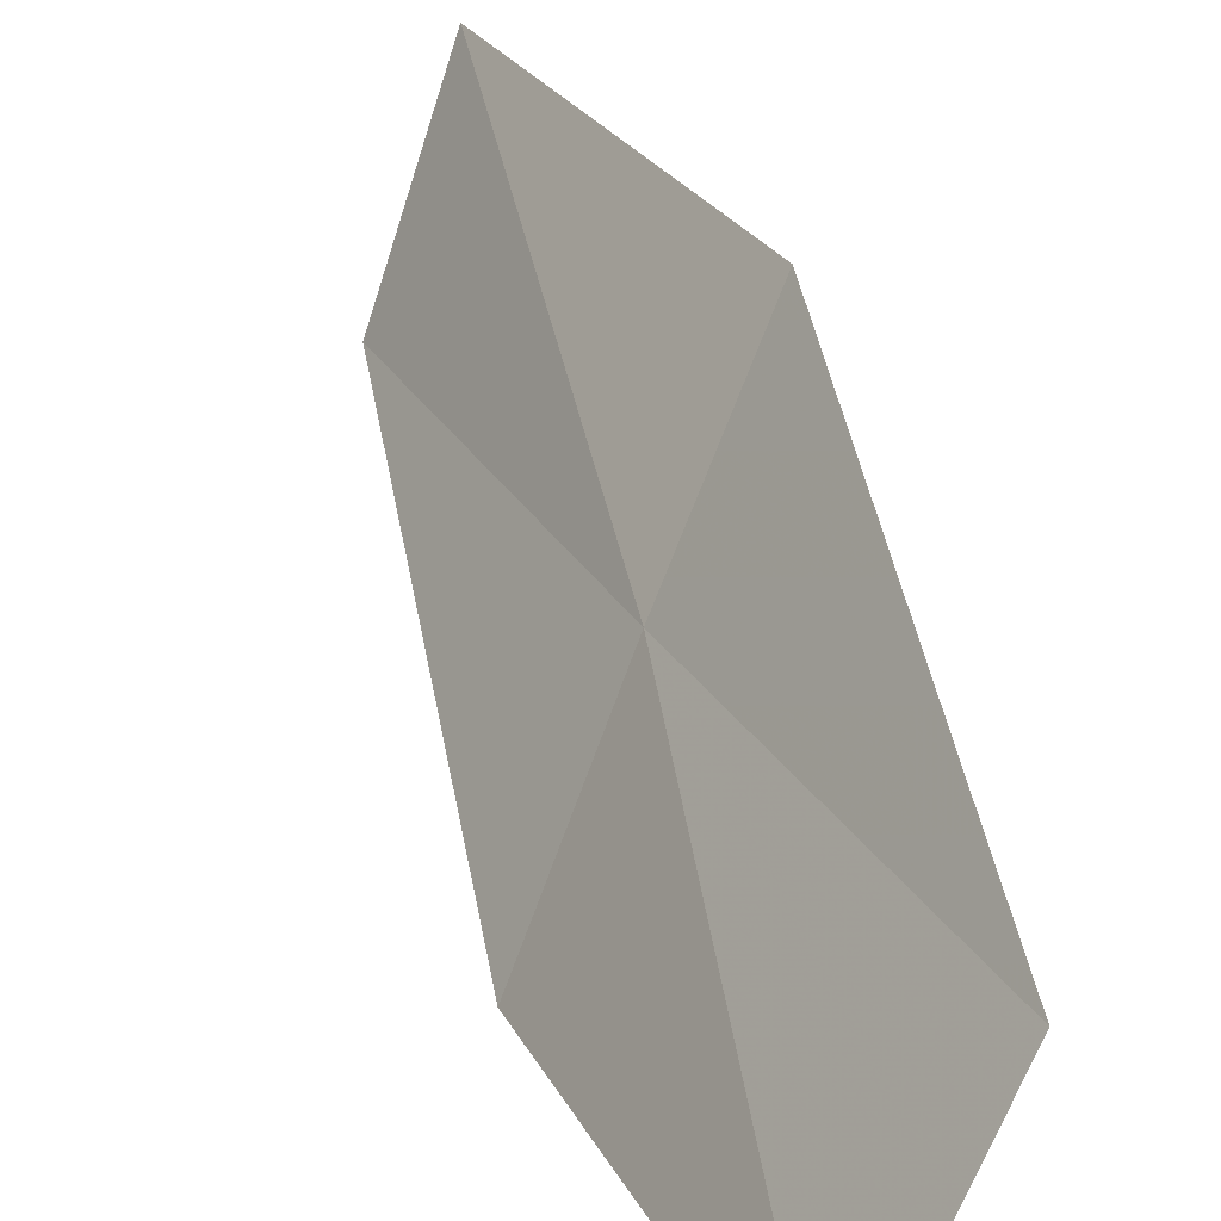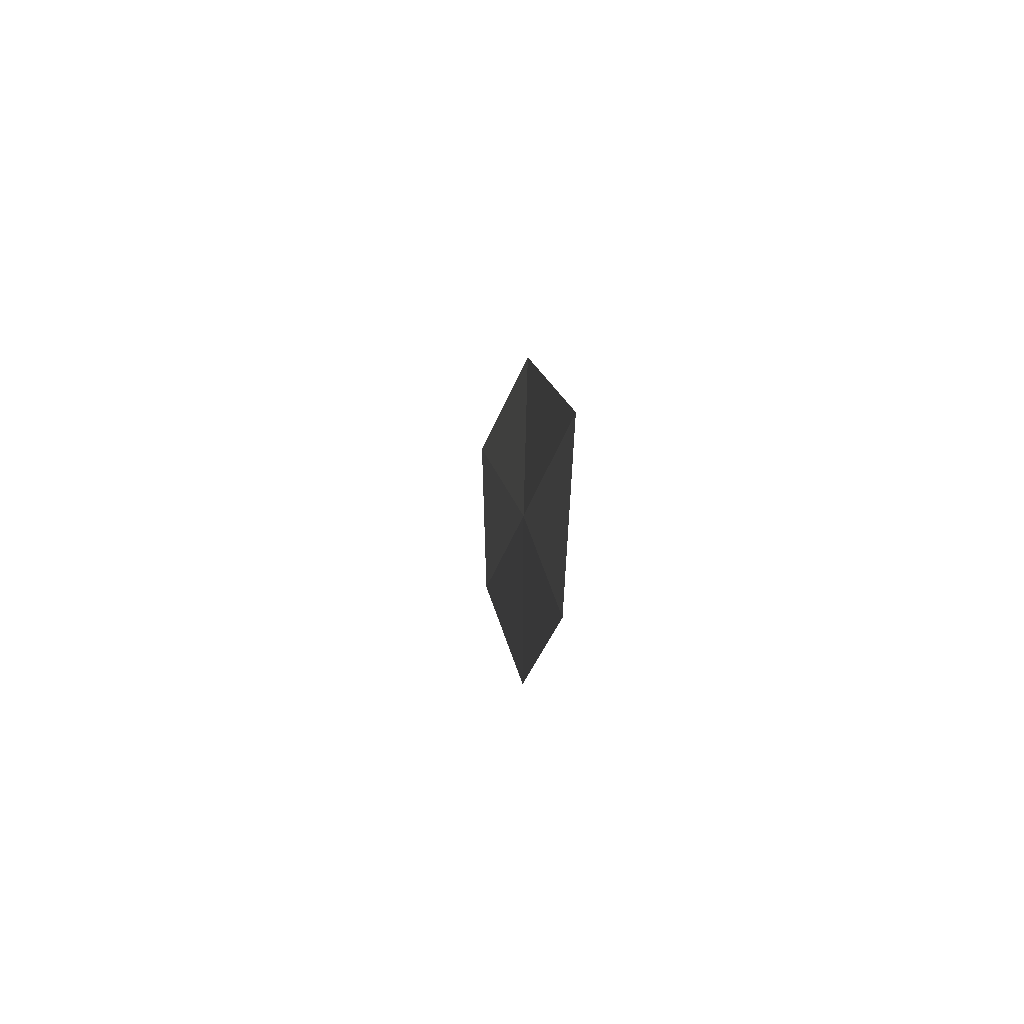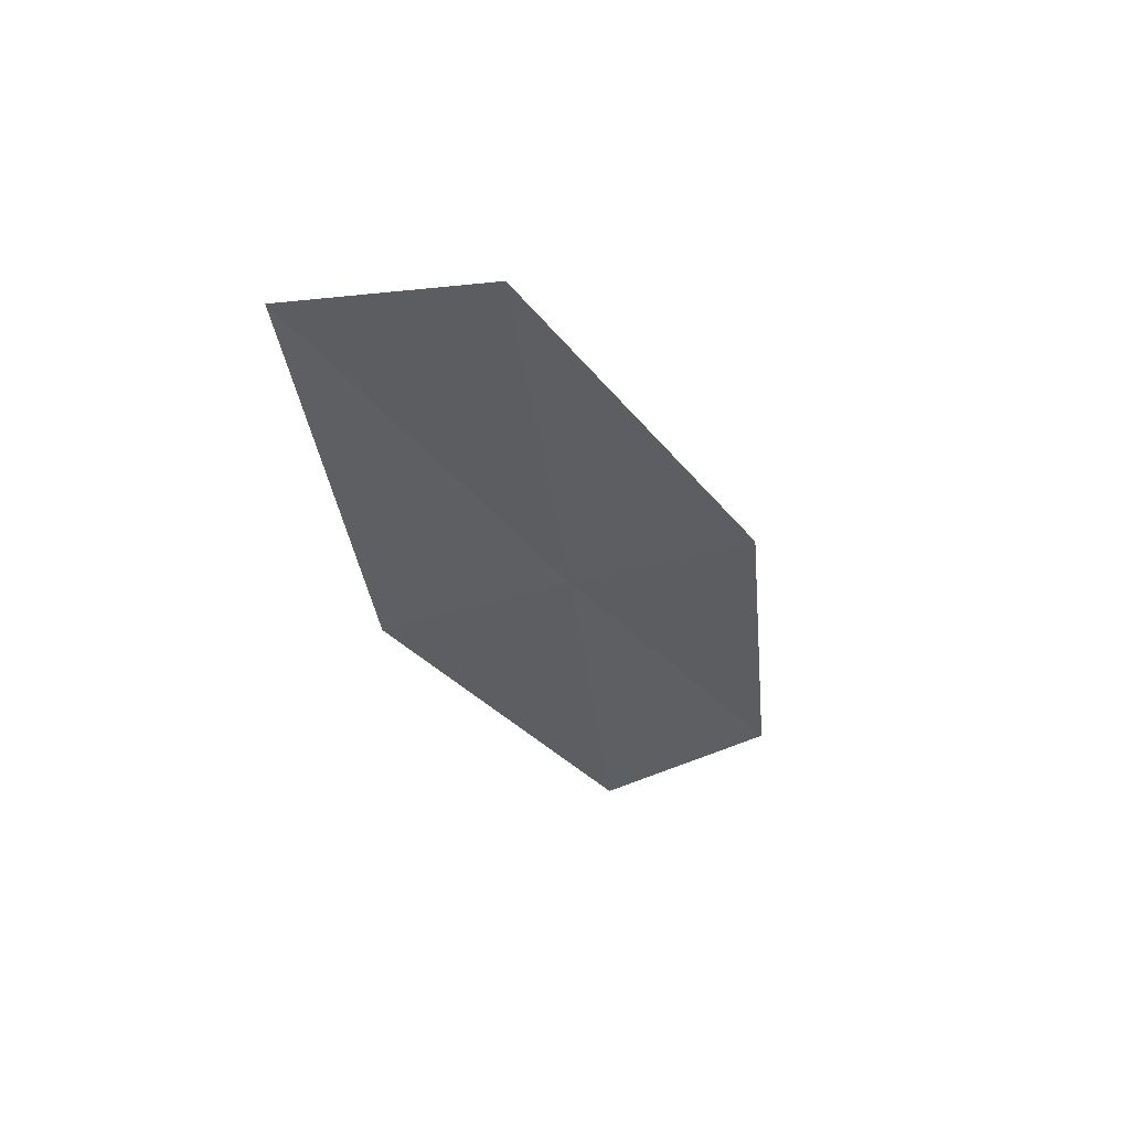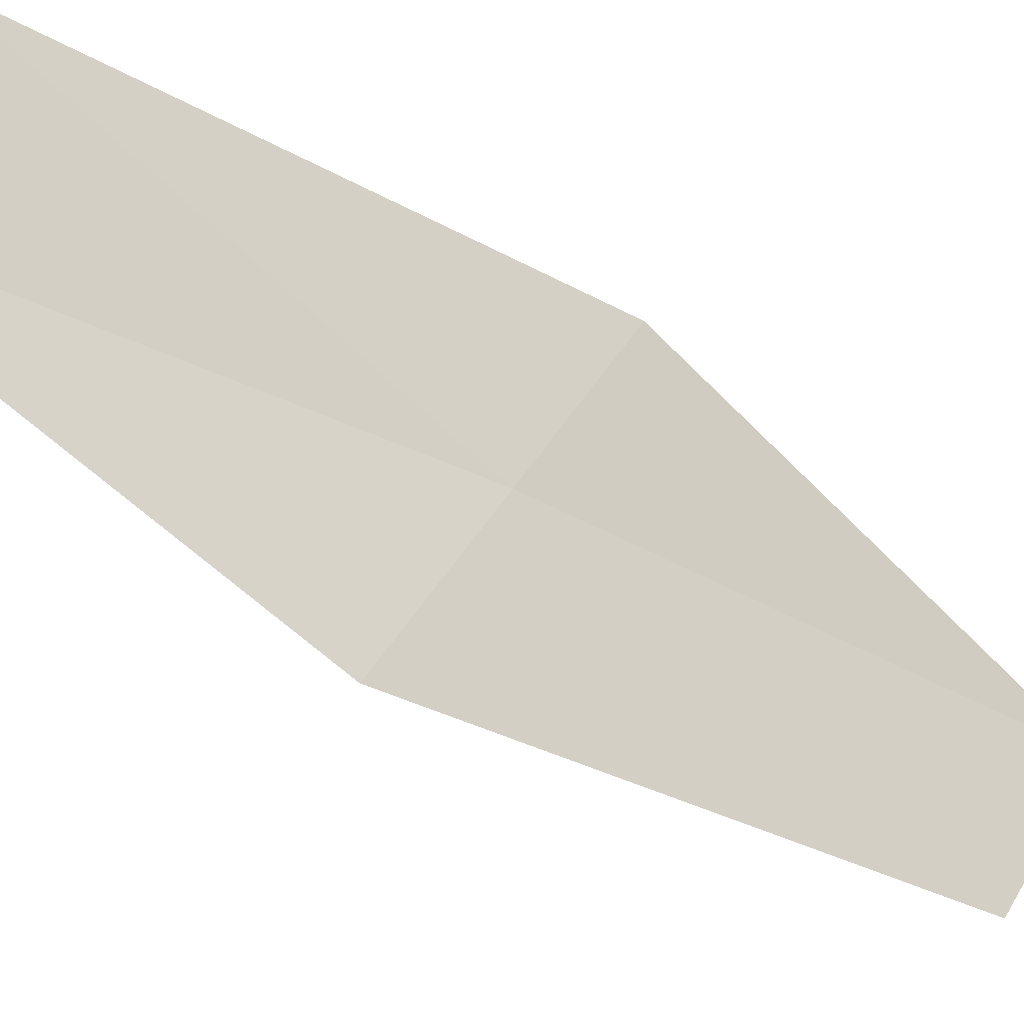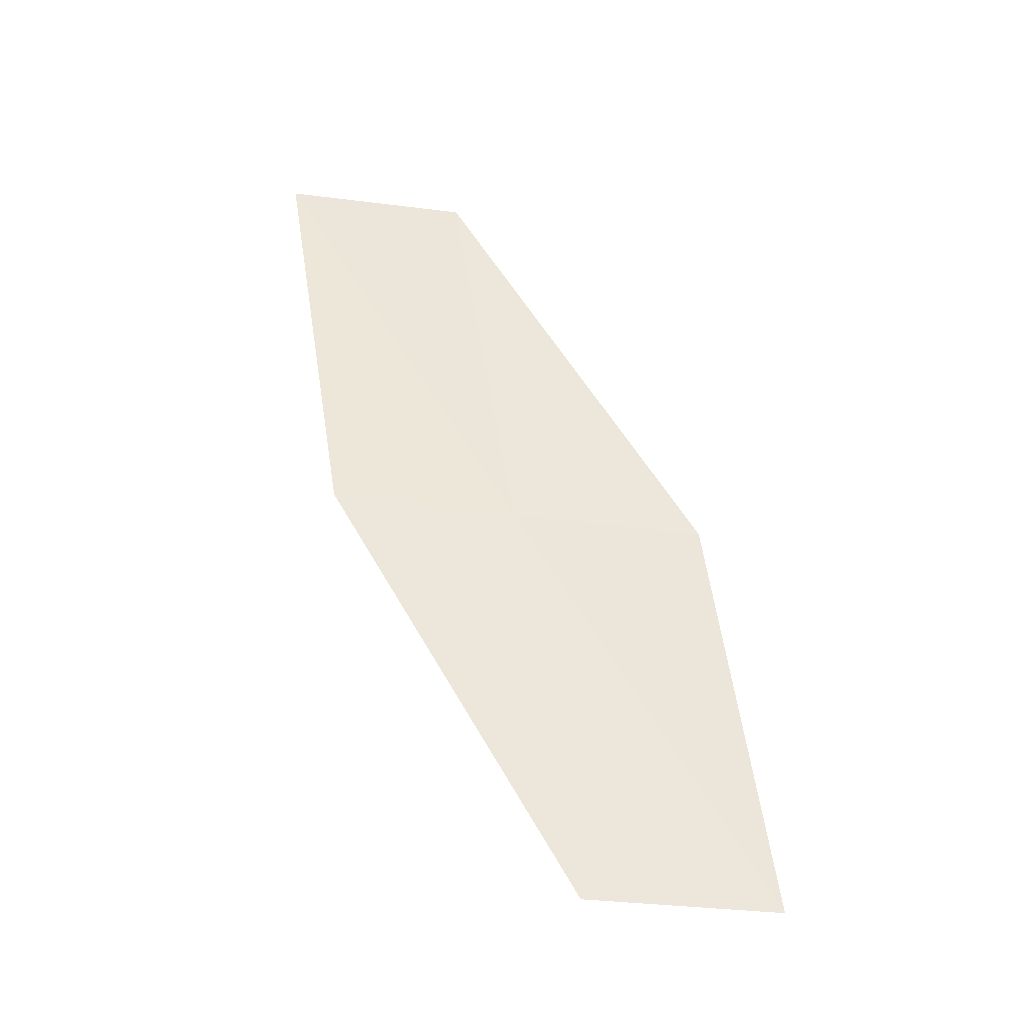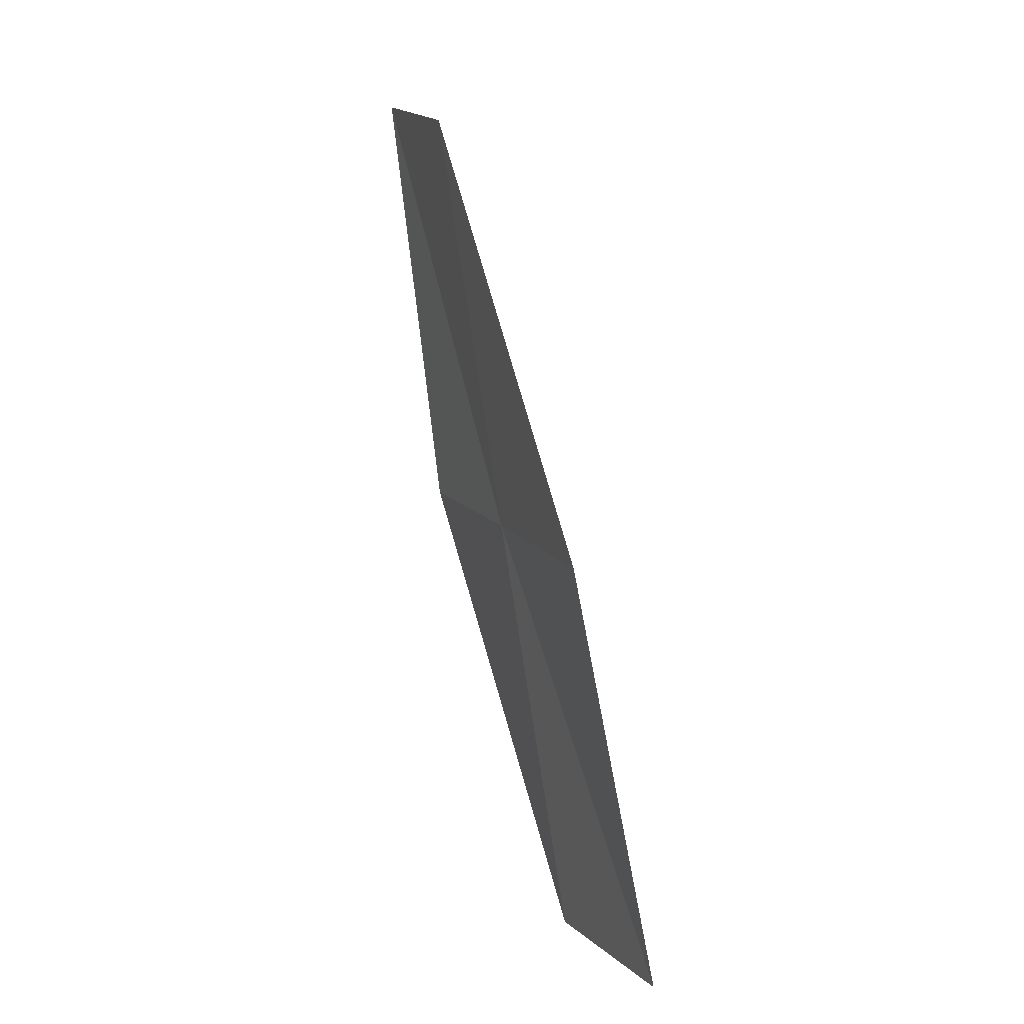
<metadata>
{"format":"obj","ext":"obj","renderer":"f3d","projection":"perspective","resolution":1024,"background":"white","views":[{"elev":17.5,"azim":148.9,"up":"+Y"},{"elev":68.4,"azim":-151.0,"up":"+Z"},{"elev":46.9,"azim":-83.0,"up":"+Z"},{"elev":-67.6,"azim":-144.6,"up":"+Y"},{"elev":-40.2,"azim":-67.4,"up":"+Z"},{"elev":8.5,"azim":6.3,"up":"+Z"}]}
</metadata>
<code>
v -20.85 22.38 5.143
v -21.13 22.55 6.836
v -21.45 23.24 6.937
v -21.21 23.04 5.187
v -20.49 21.68 5.089
v -20.56 22.23 3.458
v -20.16 21.56 3.462
f 1 3 2
f 1 4 3
f 1 2 5
f 1 6 4
f 1 5 7
f 1 7 6

</code>
